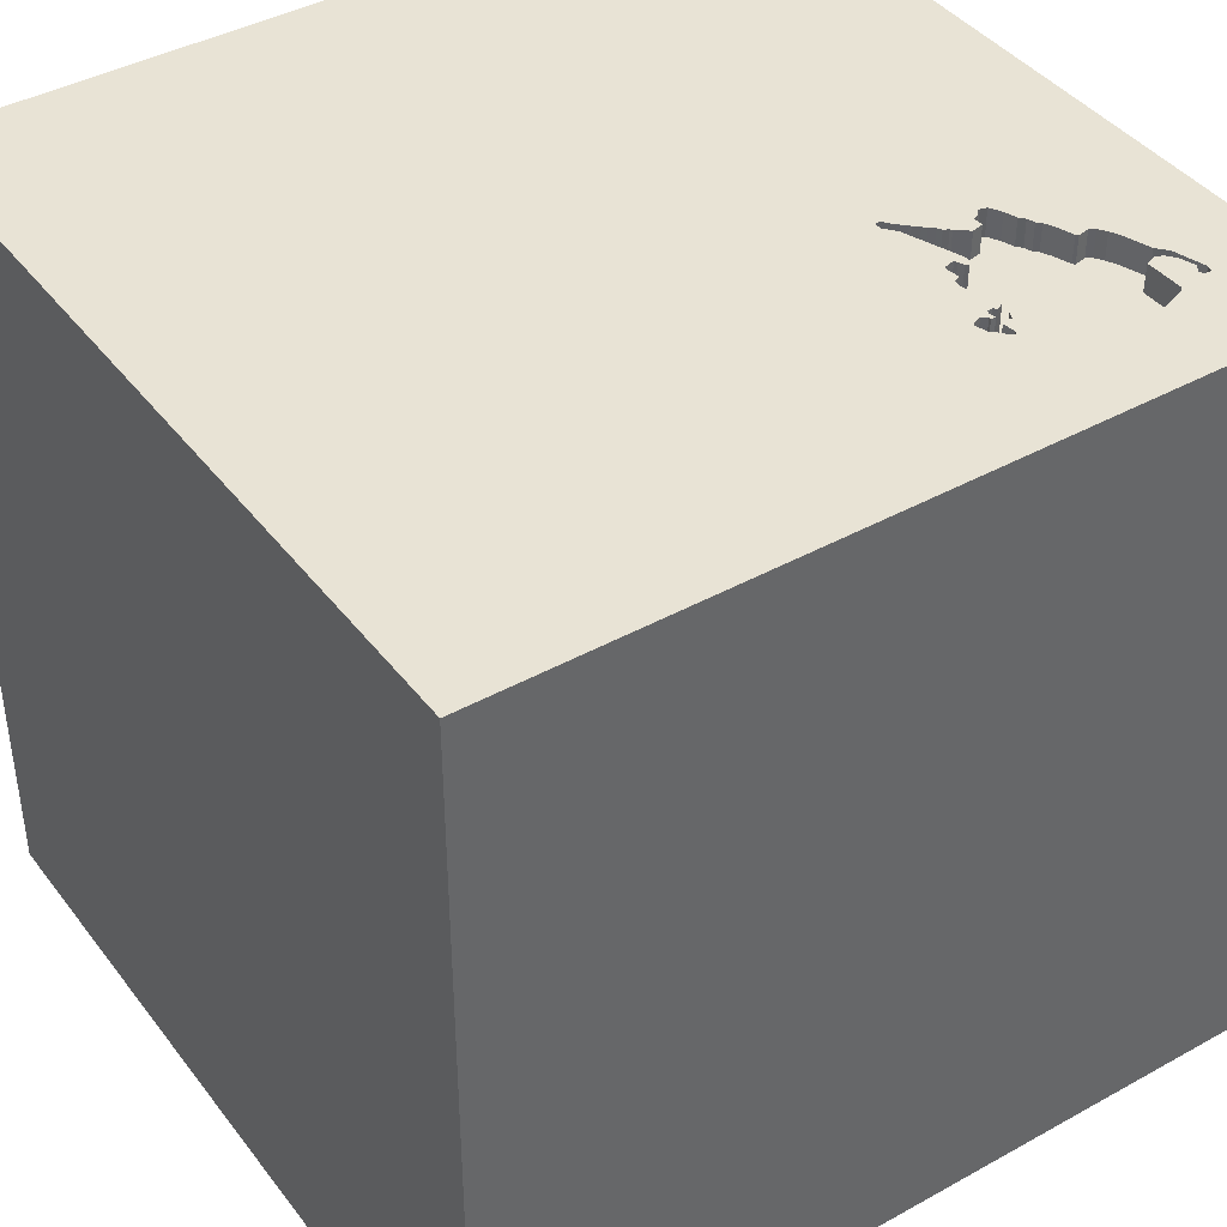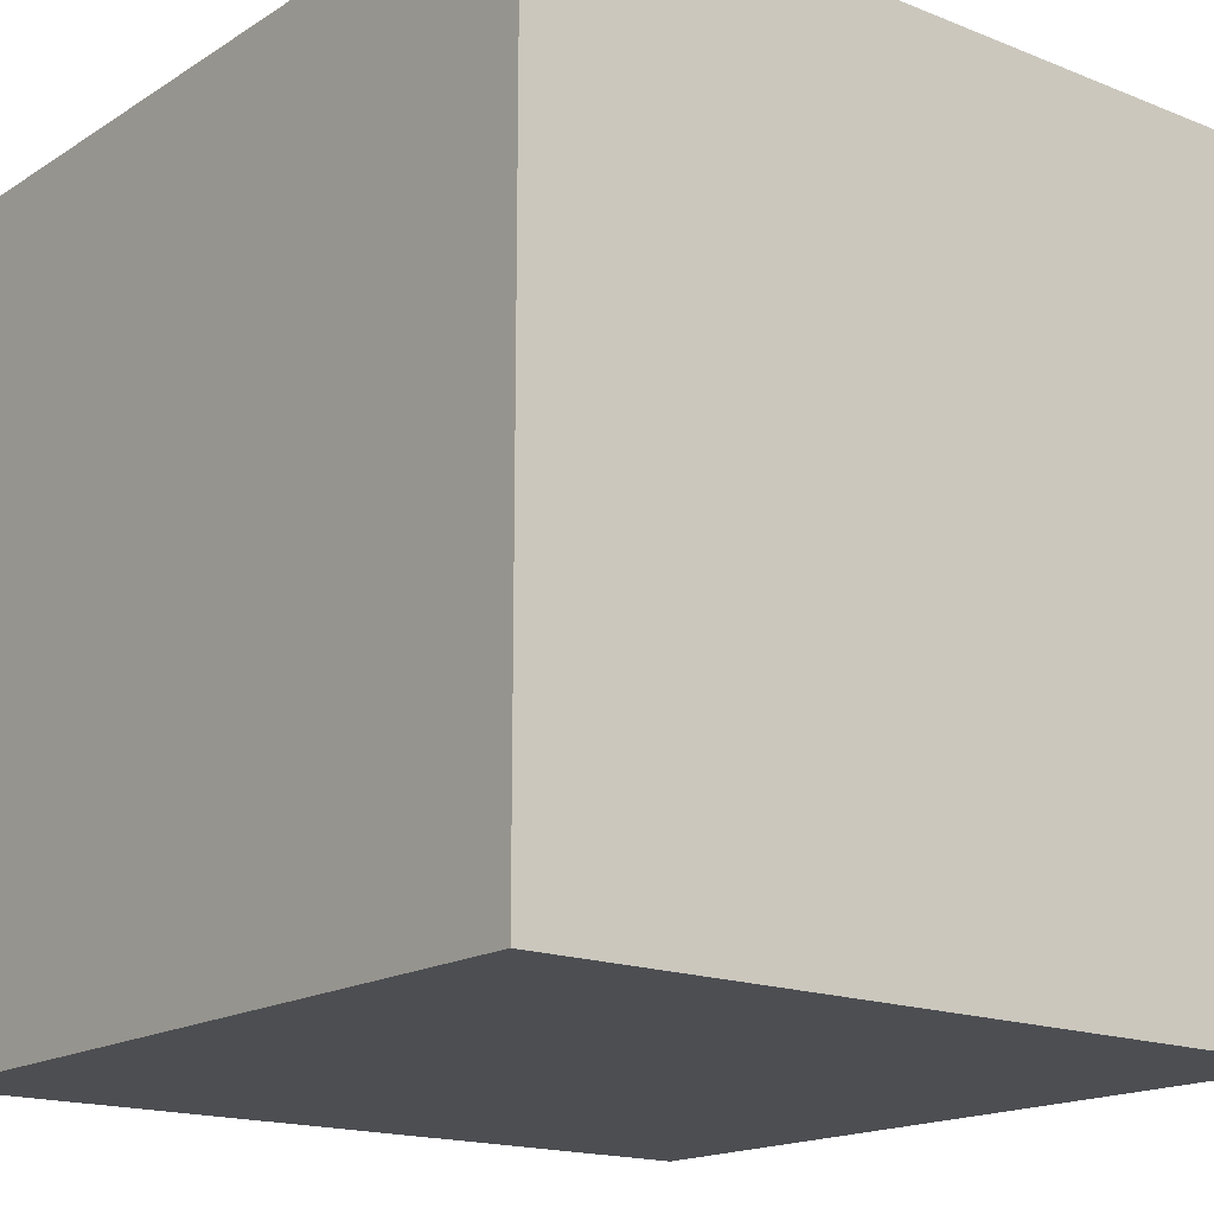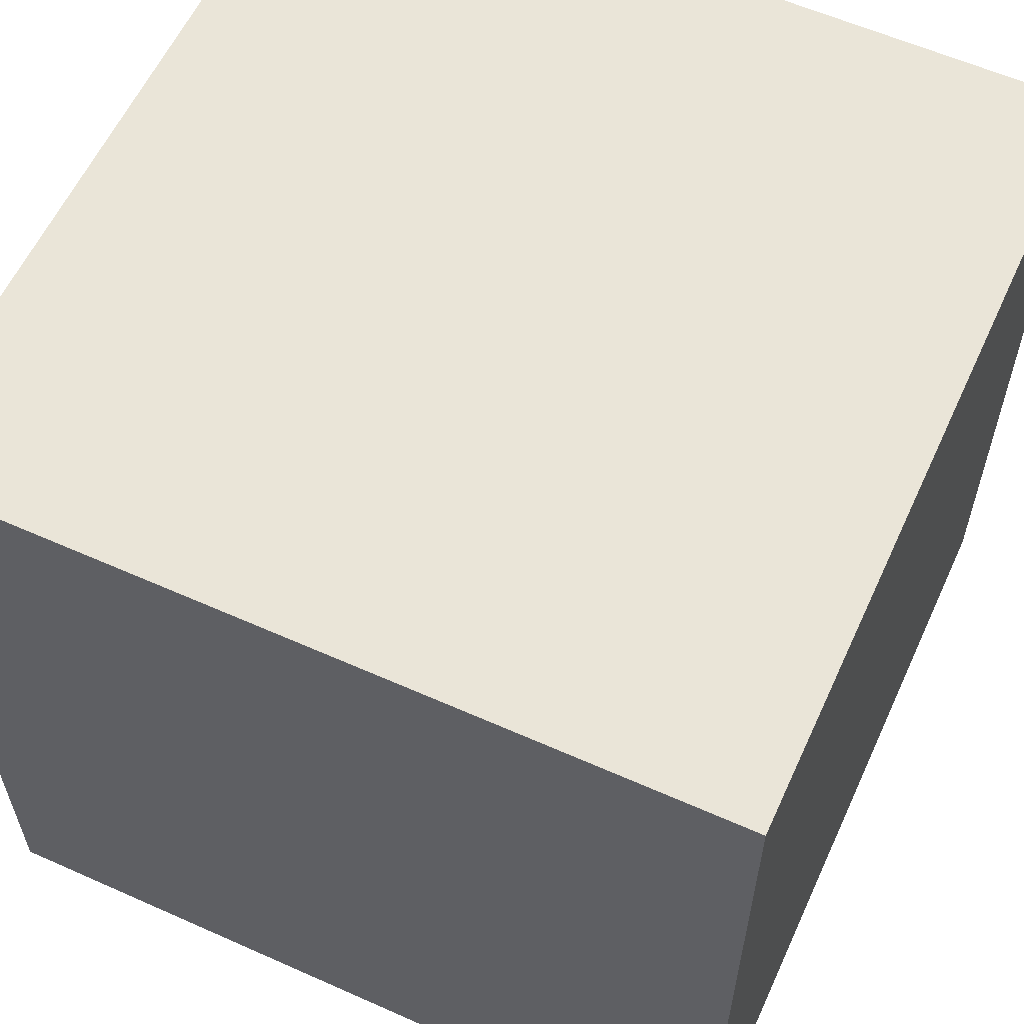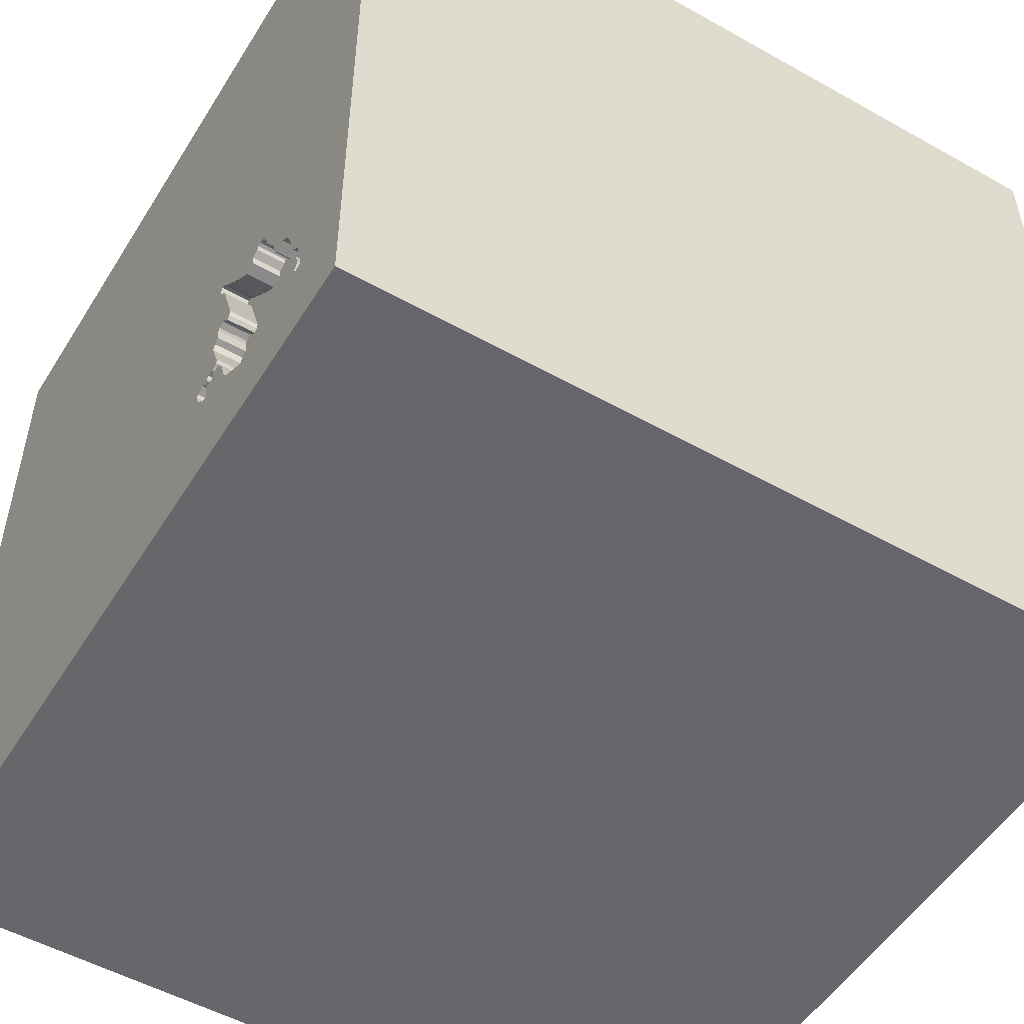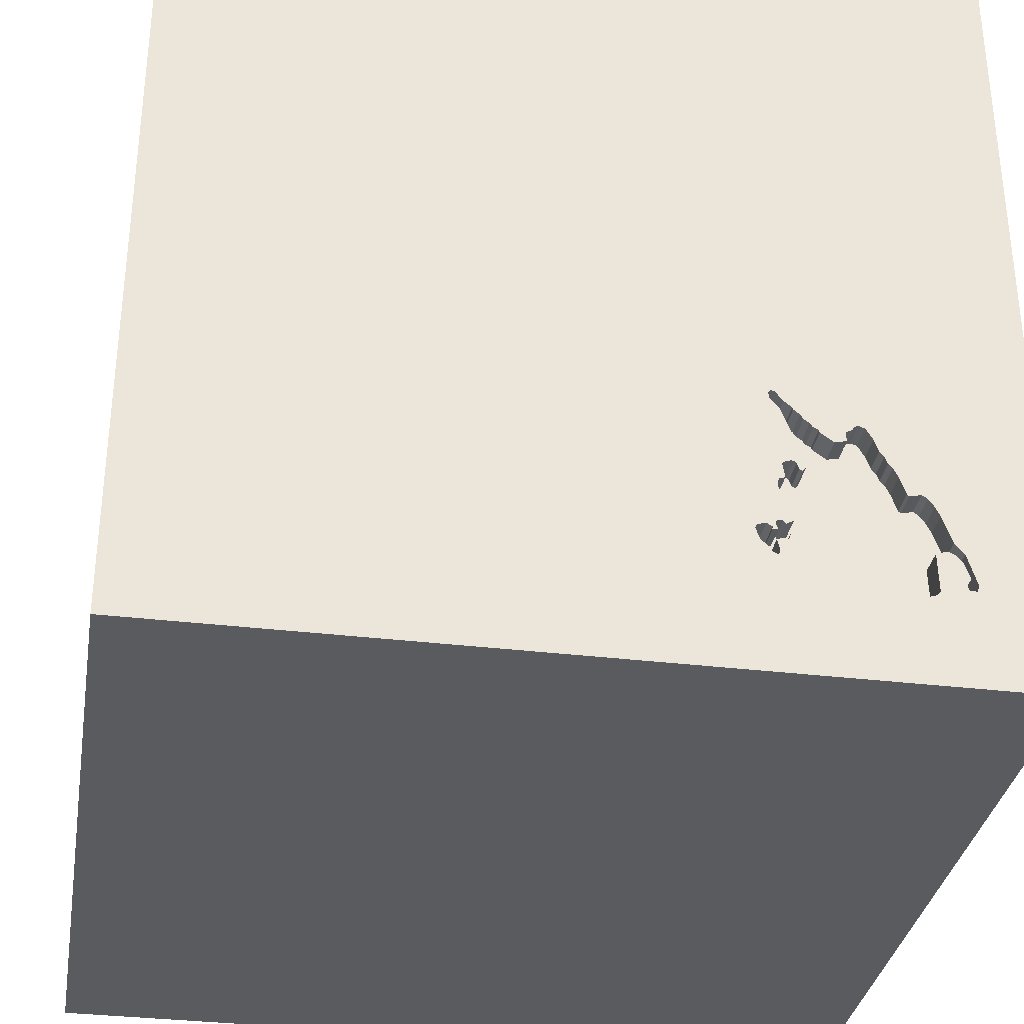
<metadata>
{"format":"obj","ext":"obj","renderer":"f3d","projection":"perspective","resolution":1024,"background":"white","views":[{"elev":41.3,"azim":146.1,"up":"+Y"},{"elev":-16.9,"azim":-128.7,"up":"+Y"},{"elev":59.3,"azim":-65.4,"up":"+Z"},{"elev":-52.1,"azim":-121.2,"up":"+Z"},{"elev":-33.5,"azim":170.6,"up":"+Z"}]}
</metadata>
<code>
o chopper_134
v -1.22 1.5 -1.101
v -1.22 1.4 -1.101
v -0.8604 1.5 -0.5715
v -0.9633 1.5 -0.6512
v -1.175 1.5 -1.017
v -1.175 1.4 -1.017
v -0.7774 1.5 -1.148
v -1.151 1.5 -1.005
v -0.6528 1.5 -0.942
v -0.6528 1.4 -0.942
v -0.654 1.5 -0.9165
v -0.654 1.4 -0.9165
v -1.099 1.5 -1.173
v -1.016 0.1432 1.5
v -1.5 -1.5 1.5
v -0.9574 1.5 -1.213
v -1.042 1.5 -1.354
v -1.107 1.5 -1.166
v -0.7578 1.5 -0.5795
v -0.7578 1.4 -0.5795
v -0.5318 1.5 -0.969
v -0.5318 1.4 -0.969
v -0.8749 1.5 -1.206
v -0.7079 1.5 -1.028
v -0.6794 1.5 -0.7295
v -1.159 1.5 -0.9247
v -0.9961 1.5 -0.7025
v -0.5631 1.5 -0.9581
v -0.5631 1.4 -0.9581
v -0.7541 1.5 -1.133
v -1.201 1.5 -1.048
v -0.6351 1.5 -0.7174
v -0.6351 1.4 -0.7174
v -0.5991 1.5 -0.469
v -0.5922 1.5 -1.071
v 0.1562 -0.651 1.5
v -0.06388 -0.236 -1.5
v 0.4427 0.1562 1.5
v 0.1302 1.068 1.5
v 0.2995 -1.5 -1.042
v 0.4427 -1.5 0.2083
v 0.1562 -1.5 -0.4167
v 0.07812 -1.5 0.6771
v 0.2083 0.5469 1.5
v 0.603 1.5 0.2051
v -0.1562 1.5 -1.5
v 0.1107 1.5 -1.185
v 1.5 1.5 1.5
v 0.6771 -0.3776 1.5
v -0.6325 1.5 -0.5076
v -0.6472 1.5 -0.4774
v -0.6472 1.4 -0.4774
v -0.729 1.5 -0.5544
v -1.042 1.5 -0.8068
v -0.1823 -1.146 1.5
v 0 -1.5 0.05208
v -0.03906 -1.5 1.276
v -0.2083 -1.5 -1.25
v -0.9424 1.5 0.1709
v -0.648 1.5 -0.9136
v -1.113 1.5 -1.089
v -0.8731 1.5 -0.5646
v -0.6429 1.5 -0.9856
v -0.6033 1.5 -1.06
v -0.6033 1.4 -1.06
v -0.6275 1.5 -0.9558
v -0.6275 1.4 -0.9558
v -0.6653 1.5 -0.9778
v -0.6653 1.4 -0.9778
v -0.7057 1.5 -0.733
v -0.7057 1.4 -0.733
v -0.5828 1.5 -0.9713
v -0.7609 1.5 -0.5885
v 1.224 -0.1562 1.5
v 1.5 1.5 -1.5
v 1.5 -1.5 1.5
v 1.094 -1.5 -0.02604
v -0.6773 1.5 -0.9837
v -0.6009 1.5 -0.9801
v -0.9763 1.5 -0.6743
v -0.9549 1.5 -0.6415
v -0.9549 1.4 -0.6415
v -1.201 1.4 -1.048
v -0.648 1.4 -0.9136
v -1.175 1.5 -0.9716
v -0.6115 1.5 -0.4397
v -0.6184 1.5 -0.9439
v -0.6773 1.4 -0.9837
v -0.5259 1.5 -0.981
v -1.243 1.5 -1.124
v -0.6834 1.5 -0.7408
v -0.6555 1.5 -0.9366
v -1.124 1.5 -0.8388
v -1.124 1.4 -0.8388
v -0.9574 1.4 -1.213
v -0.6756 1.5 -0.7184
v -0.6756 1.4 -0.7184
v -0.668 1.5 -0.711
v -0.668 1.4 -0.711
v -0.9042 1.5 -0.5517
v -0.7609 1.4 -0.5885
v -0.7844 1.5 -0.6054
v -0.4687 -1.5 0.1562
v -0.4557 0.651 1.5
v -0.7374 1.5 -1.113
v -0.8387 1.5 -1.189
v -0.8789 1.5 -0.5525
v -1.5 -0.6771 -0
v -1.5 0.3581 -0.8073
v -1.5 0.1823 0.4818
v -1.5 0.1823 0
v -1.5 1.5 1.5
v -1.5 -0.1823 -1.068
v -1.5 0.05208 1.029
v -1.5 0 -0.4687
v -1.5 1.302 0.3906
v -1.5 -0.4427 0.5469
v -1.5 -0.4687 -0.4167
v -1.5 1.5 -1.5
v -1.5 1.5 -0.1302
v -1.5 -1.5 -1.5
v -1.5 -1.146 -0.2083
v -1.5 0.8333 -0.2083
v -0.6987 1.5 -0.5248
v -0.6078 1.5 -0.8122
v -1.204 1.5 -1.127
v -1.204 1.4 -1.127
v -1.104 1.5 -0.8106
v -0.7094 1.5 -0.5411
v -0.7094 1.4 -0.5411
v -0.8078 1.5 -0.6224
v -0.8078 1.4 -0.6224
v -1.013 1.4 -0.7368
v -0.6429 1.4 -0.9856
v -1.035 1.5 -0.7994
v -1.035 1.4 -0.7994
v -0.5975 1.5 -1.072
v -0.6358 1.5 -0.7773
v -0.6032 1.5 -0.4375
v -0.9149 1.5 -0.5551
v -0.9149 1.4 -0.5551
v -0.8923 1.5 -0.5479
v -1.104 1.4 -0.8106
v -0.6277 1.5 -0.725
v 1.5 -1.5 -1.5
v -1.099 1.4 -1.173
v -1.013 1.5 -0.7368
v -1.235 1.4 -1.146
v -0.8497 1.5 -0.6129
v -0.8497 1.4 -0.6129
v -0.8731 1.4 -0.5646
v -0.6277 1.4 -0.725
v -1.141 1.5 -0.8731
v -0.5259 1.4 -0.981
v -1.151 1.4 -1.005
v -0.8749 1.4 -1.206
v -0.9394 1.5 -0.5968
v -0.6575 1.5 -0.7096
v -0.8477 1.5 -0.5784
v -1.005 1.5 -1.206
v 1.5 -0.3256 -0.1219
v -0.9961 1.4 -0.7025
v -0.6587 1.5 -0.9299
v -0.6587 1.4 -0.9299
v -0.7541 1.4 -1.133
v -1.146 -1.5 0.1823
v -1.354 1.5 -0.8333
v -1.235 1.5 -1.146
v -1.141 1.4 -0.8731
v -1.084 1.5 -0.7973
v -0.5828 1.4 -0.9713
v -0.8477 1.4 -0.5784
v -0.5975 1.4 -1.072
v -0.5991 1.4 -0.469
v -0.6009 1.4 -0.9801
v -0.71 1.5 -0.7165
v -0.71 1.4 -0.7165
v -1.111 1.5 -1.019
v -1.111 1.4 -1.019
v -0.6954 1.5 -0.7466
v -0.6954 1.4 -0.7466
v -0.3385 -0.1562 1.5
v -0.4297 -1.5 -0.625
v -0.5208 1.5 -0.9375
v -0.6135 1.5 -0.7851
v -0.7374 1.4 -1.113
v -0.981 1.5 -0.6877
v -0.5974 1.5 -0.4496
v -0.6402 1.5 -0.9489
v -0.5399 1.5 -1.021
v -0.5702 1.5 -1.051
v -0.5702 1.4 -1.051
v -0.6184 1.4 -0.9439
v -1.21 1.5 -1.145
v -0.6032 1.4 -0.4375
v -0.6325 1.4 -0.5076
v -0.587 1.5 -1.07
v -0.587 1.4 -1.07
v -0.981 1.4 -0.6877
v -1.114 1.5 -1.158
v -0.5974 1.4 -0.4496
v -0.7397 1.5 -0.5707
v -0.7397 1.4 -0.5707
v -0.8387 1.4 -1.189
v -1.005 1.4 -1.206
v -1.212 1.5 -1.114
v -1.175 1.4 -0.9716
v -0.6744 1.5 -0.4981
v -0.6744 1.4 -0.4981
v -0.6078 1.4 -0.8122
v -0.5931 1.5 -0.9577
v -0.6987 1.4 -0.5248
v -0.9394 1.4 -0.5968
v -1.114 1.4 -1.158
v -0.9717 1.5 -0.6608
v -0.9717 1.4 -0.6608
v -0.6564 1.5 -0.9232
v -0.6358 1.4 -0.7773
v -0.5399 1.4 -1.021
v -0.5733 1.5 -1.06
v -1.084 1.4 -0.7973
v -0.676 1.5 -0.5026
v -0.5814 1.5 -0.9818
v -0.5814 1.4 -0.9818
v -1.243 1.4 -1.124
v -0.6198 1.5 -0.4418
v -0.6198 1.4 -0.4418
v -1.208 1.5 -1.01
v -1.208 1.4 -1.01
v -0.6207 1.5 -1.008
v -0.6207 1.4 -1.008
v -0.5989 1.5 -0.9457
v -0.5989 1.4 -0.9457
v -0.8923 1.4 -0.5479
v -1.042 1.4 -0.8068
v -0.7006 1.5 -0.7398
v -0.5931 1.4 -0.9577
v -0.8789 1.4 -0.5525
v -0.623 1.5 -0.9499
v -0.6575 1.4 -0.7096
v -0.7079 1.4 -1.028
v -0.729 1.4 -0.5544
v -1.21 1.4 -1.145
v -0.6775 1.5 -0.507
v -0.6775 1.4 -0.507
v -0.5938 1.5 -1.018
v -0.5938 1.4 -1.018
v -0.6327 1.5 -1.014
v -0.6327 1.4 -1.014
v -0.6135 1.4 -0.7851
v -0.5733 1.4 -1.06
v -0.6834 1.4 -0.7408
f 112 114 15
f 114 117 15
f 15 14 112
f 15 108 122
f 15 76 55
f 117 108 15
f 122 121 15
f 15 121 166
f 166 103 15
f 15 43 57
f 114 110 117
f 57 76 15
f 55 36 15
f 76 36 55
f 121 103 166
f 15 182 14
f 36 182 15
f 117 111 108
f 108 118 122
f 103 43 15
f 43 76 57
f 112 110 114
f 110 111 117
f 118 121 122
f 121 183 103
f 103 56 43
f 182 104 14
f 14 104 112
f 111 118 108
f 56 41 43
f 41 76 43
f 36 38 182
f 76 49 36
f 49 38 36
f 111 115 118
f 183 56 103
f 182 44 104
f 183 42 56
f 38 44 182
f 118 113 121
f 112 111 110
f 115 113 118
f 112 123 111
f 111 109 115
f 42 41 56
f 121 58 183
f 183 40 42
f 76 74 49
f 49 74 38
f 44 39 104
f 116 123 112
f 123 109 111
f 42 145 41
f 41 77 76
f 39 112 104
f 115 109 113
f 58 40 183
f 161 48 76
f 48 74 76
f 59 112 48
f 112 120 116
f 40 145 42
f 145 77 41
f 74 48 38
f 38 48 44
f 59 120 112
f 121 145 58
f 39 48 112
f 116 119 123
f 109 119 113
f 37 145 121
f 77 145 76
f 161 76 145
f 45 59 48
f 48 39 44
f 123 119 109
f 120 119 116
f 119 121 113
f 145 40 58
f 45 139 59
f 188 139 45
f 45 50 34
f 45 34 188
f 59 139 86
f 124 107 59
f 222 244 124
f 208 222 124
f 59 86 226
f 226 51 208
f 208 124 59
f 59 226 208
f 37 121 119
f 50 45 185
f 124 129 107
f 159 3 62
f 159 62 107
f 142 100 59
f 131 149 159
f 107 142 59
f 102 131 159
f 102 159 107
f 19 73 102
f 53 202 19
f 19 102 107
f 107 53 19
f 80 187 59
f 215 80 59
f 81 4 215
f 59 157 81
f 59 81 215
f 167 120 59
f 70 176 50
f 96 25 70
f 50 185 144
f 96 70 50
f 98 96 50
f 50 144 32
f 158 98 50
f 32 158 50
f 107 129 53
f 59 100 140
f 59 140 157
f 27 147 59
f 59 187 27
f 167 119 120
f 47 185 45
f 185 184 125
f 185 138 144
f 91 180 236
f 236 70 25
f 25 91 236
f 54 170 59
f 59 147 135
f 59 135 54
f 167 59 153
f 167 153 26
f 75 47 45
f 47 184 185
f 125 184 92
f 92 163 217
f 217 11 60
f 60 125 92
f 92 217 60
f 59 170 128
f 93 153 59
f 59 128 93
f 47 137 35
f 9 92 184
f 47 35 197
f 239 66 189
f 239 189 9
f 47 197 220
f 87 239 9
f 87 9 184
f 47 220 191
f 47 191 190
f 232 87 184
f 211 232 184
f 47 190 89
f 184 47 89
f 184 89 21
f 72 223 79
f 184 21 28
f 211 184 28
f 28 72 79
f 28 79 211
f 228 90 167
f 167 26 85
f 167 85 228
f 168 119 167
f 24 78 137
f 137 105 24
f 168 167 90
f 106 137 47
f 137 30 105
f 68 63 248
f 64 137 78
f 78 68 248
f 248 230 246
f 64 78 248
f 248 246 64
f 194 200 17
f 17 168 194
f 137 7 30
f 1 31 200
f 126 206 1
f 126 1 200
f 200 194 126
f 46 106 47
f 7 137 106
f 200 18 13
f 160 16 17
f 17 200 13
f 17 13 160
f 119 168 17
f 8 200 31
f 31 5 8
f 75 46 47
f 23 106 17
f 17 16 23
f 8 178 61
f 200 8 61
f 46 119 17
f 46 37 119
f 75 37 46
f 75 48 161
f 75 45 48
f 46 17 106
f 75 145 37
f 75 161 145
f 173 65 198
f 137 64 65
f 65 173 137
f 173 198 35
f 35 137 173
f 251 198 65
f 197 35 198
f 198 251 197
f 65 192 251
f 64 246 247
f 247 65 64
f 220 197 251
f 65 247 192
f 251 192 220
f 246 230 247
f 192 247 219
f 191 220 192
f 231 247 230
f 190 191 192
f 192 219 190
f 247 224 219
f 175 247 231
f 247 175 224
f 154 219 224
f 175 231 134
f 230 248 249
f 249 231 230
f 219 154 190
f 79 223 224
f 224 175 79
f 154 224 22
f 134 67 175
f 249 134 231
f 248 63 249
f 89 190 154
f 223 72 224
f 154 22 89
f 29 22 224
f 134 69 67
f 175 67 237
f 134 249 63
f 211 79 175
f 175 237 211
f 171 224 72
f 21 89 22
f 22 29 21
f 171 29 224
f 69 134 68
f 69 10 67
f 193 237 67
f 63 68 134
f 28 21 29
f 72 28 29
f 29 171 72
f 68 78 69
f 10 69 164
f 189 66 67
f 67 10 189
f 233 237 193
f 239 87 193
f 193 67 239
f 237 233 211
f 88 69 78
f 10 164 92
f 92 9 10
f 88 164 69
f 9 189 10
f 66 239 67
f 87 232 233
f 233 193 87
f 232 211 233
f 78 24 88
f 163 92 164
f 164 88 136
f 241 88 24
f 217 163 164
f 164 12 217
f 136 181 164
f 88 241 136
f 24 105 241
f 11 217 12
f 181 12 164
f 136 71 181
f 136 241 235
f 186 241 105
f 60 11 12
f 12 84 60
f 218 12 181
f 136 133 71
f 236 180 181
f 181 71 236
f 54 135 136
f 136 235 54
f 179 235 241
f 186 165 241
f 105 30 186
f 12 218 84
f 218 181 252
f 133 136 147
f 199 71 133
f 70 236 71
f 180 91 181
f 135 147 136
f 179 169 235
f 204 179 241
f 165 186 30
f 204 241 165
f 125 60 84
f 84 210 125
f 84 218 210
f 152 218 252
f 252 181 91
f 132 71 199
f 133 162 199
f 71 177 70
f 170 54 235
f 235 221 170
f 169 179 207
f 235 169 94
f 204 95 179
f 165 30 7
f 7 106 204
f 204 165 7
f 218 250 210
f 144 138 218
f 218 152 144
f 252 33 152
f 91 25 252
f 147 27 162
f 162 133 147
f 132 177 71
f 132 199 150
f 27 187 199
f 199 162 27
f 176 70 177
f 235 143 221
f 169 207 26
f 26 153 169
f 207 179 155
f 94 143 235
f 153 93 94
f 94 169 153
f 95 204 156
f 205 179 95
f 106 23 204
f 210 250 125
f 138 185 250
f 250 218 138
f 97 33 252
f 152 33 144
f 97 252 25
f 25 96 97
f 177 132 101
f 132 150 131
f 150 199 82
f 187 80 199
f 50 176 177
f 177 196 50
f 128 170 221
f 221 143 128
f 207 85 26
f 207 155 6
f 155 179 8
f 143 94 128
f 93 128 94
f 95 156 16
f 156 204 23
f 205 146 179
f 205 95 160
f 185 125 250
f 33 97 240
f 32 144 33
f 203 177 101
f 102 73 101
f 101 132 102
f 149 131 150
f 131 102 132
f 213 150 82
f 82 199 216
f 80 215 216
f 216 199 80
f 130 196 177
f 207 229 85
f 6 229 207
f 6 155 5
f 178 8 179
f 8 5 155
f 23 16 156
f 16 160 95
f 146 205 13
f 179 146 214
f 160 13 205
f 158 32 33
f 33 240 158
f 99 240 97
f 96 98 99
f 99 97 96
f 130 177 203
f 101 20 203
f 150 172 159
f 159 149 150
f 213 151 150
f 213 82 157
f 4 81 82
f 82 216 4
f 215 4 216
f 34 50 196
f 196 174 34
f 130 212 196
f 228 85 229
f 6 83 229
f 61 178 179
f 179 214 61
f 13 18 146
f 18 200 214
f 214 146 18
f 98 158 240
f 240 99 98
f 130 203 242
f 73 19 20
f 20 101 73
f 19 202 203
f 203 20 19
f 151 172 150
f 141 151 213
f 81 157 82
f 174 196 52
f 212 130 124
f 212 245 196
f 229 225 90
f 90 228 229
f 5 31 83
f 83 6 5
f 83 2 229
f 200 61 214
f 53 129 130
f 130 242 53
f 242 203 53
f 202 53 203
f 3 159 172
f 172 151 3
f 151 141 234
f 157 140 141
f 141 213 157
f 188 34 174
f 174 201 188
f 227 174 52
f 52 196 209
f 129 124 130
f 124 244 245
f 245 212 124
f 196 245 209
f 225 229 2
f 2 83 31
f 31 1 2
f 62 3 151
f 151 234 238
f 100 142 234
f 234 141 100
f 141 140 100
f 201 174 227
f 51 226 227
f 227 52 51
f 52 209 51
f 244 222 245
f 222 208 209
f 209 245 222
f 225 148 90
f 127 225 2
f 1 206 2
f 151 238 62
f 142 107 238
f 238 234 142
f 201 195 188
f 201 227 195
f 226 86 227
f 208 51 209
f 168 90 148
f 225 127 148
f 206 126 127
f 127 2 206
f 107 62 238
f 139 188 195
f 195 227 86
f 86 139 195
f 148 243 194
f 194 168 148
f 127 243 148
f 126 194 243
f 243 127 126

</code>
